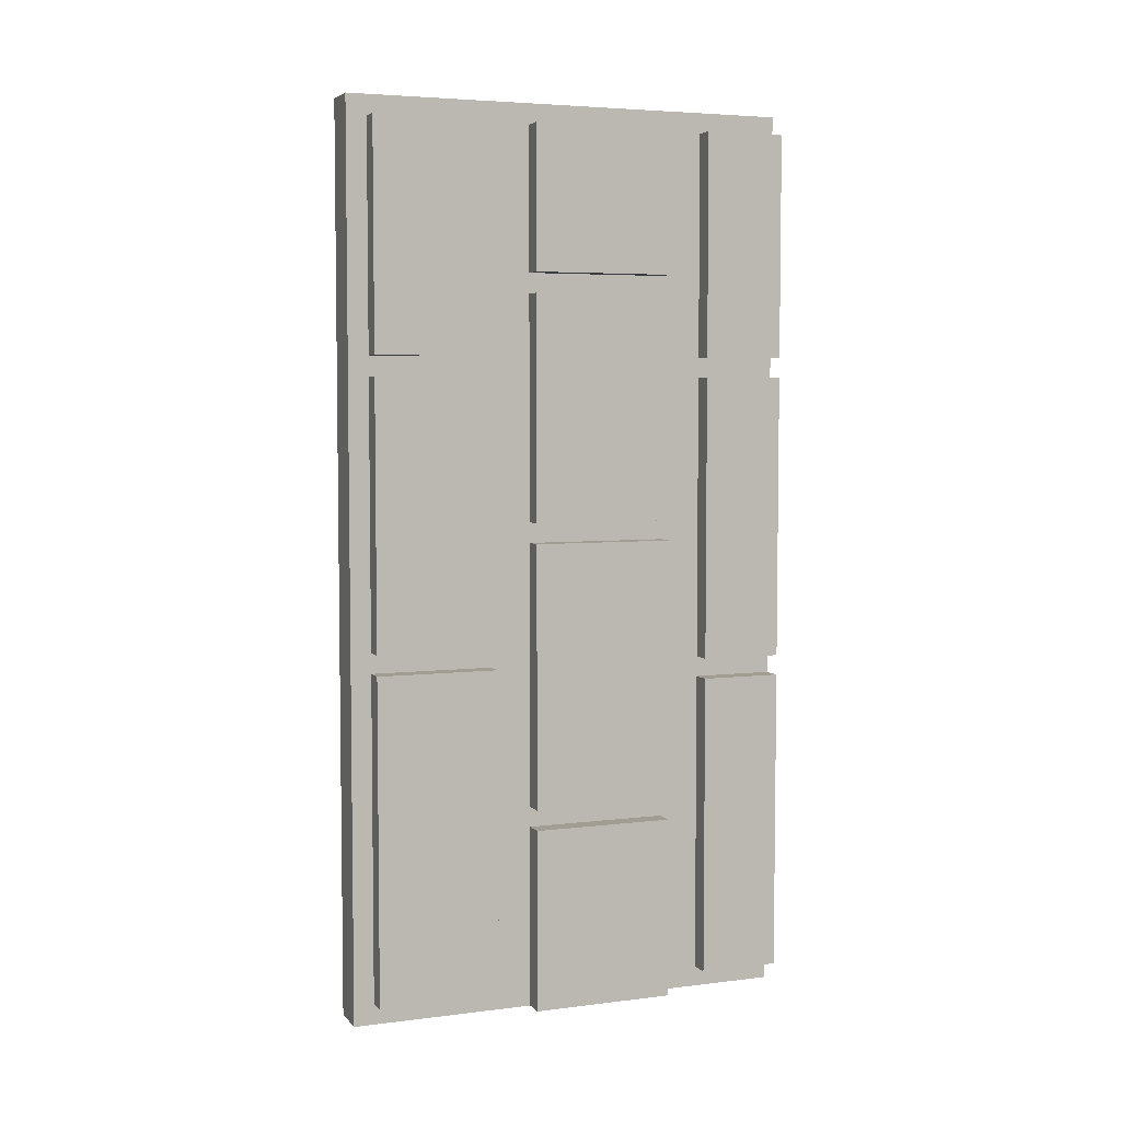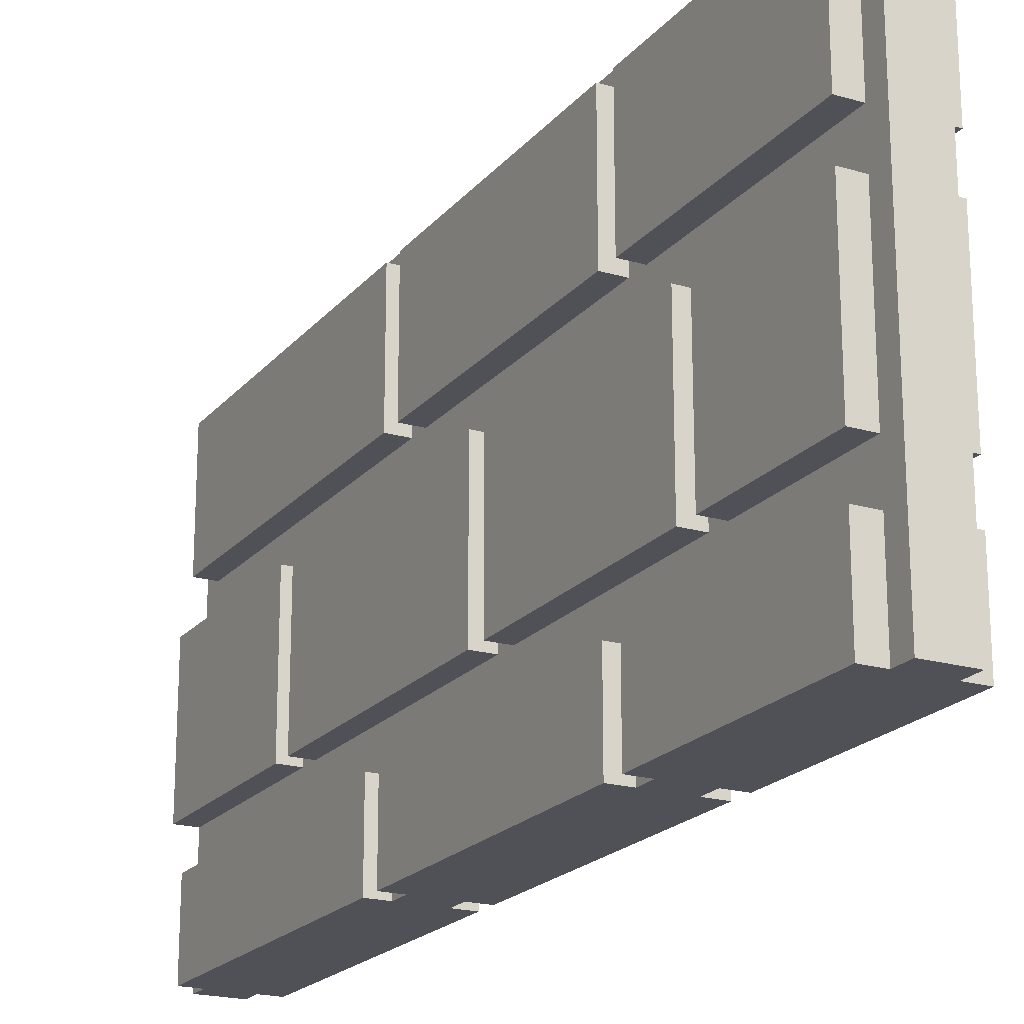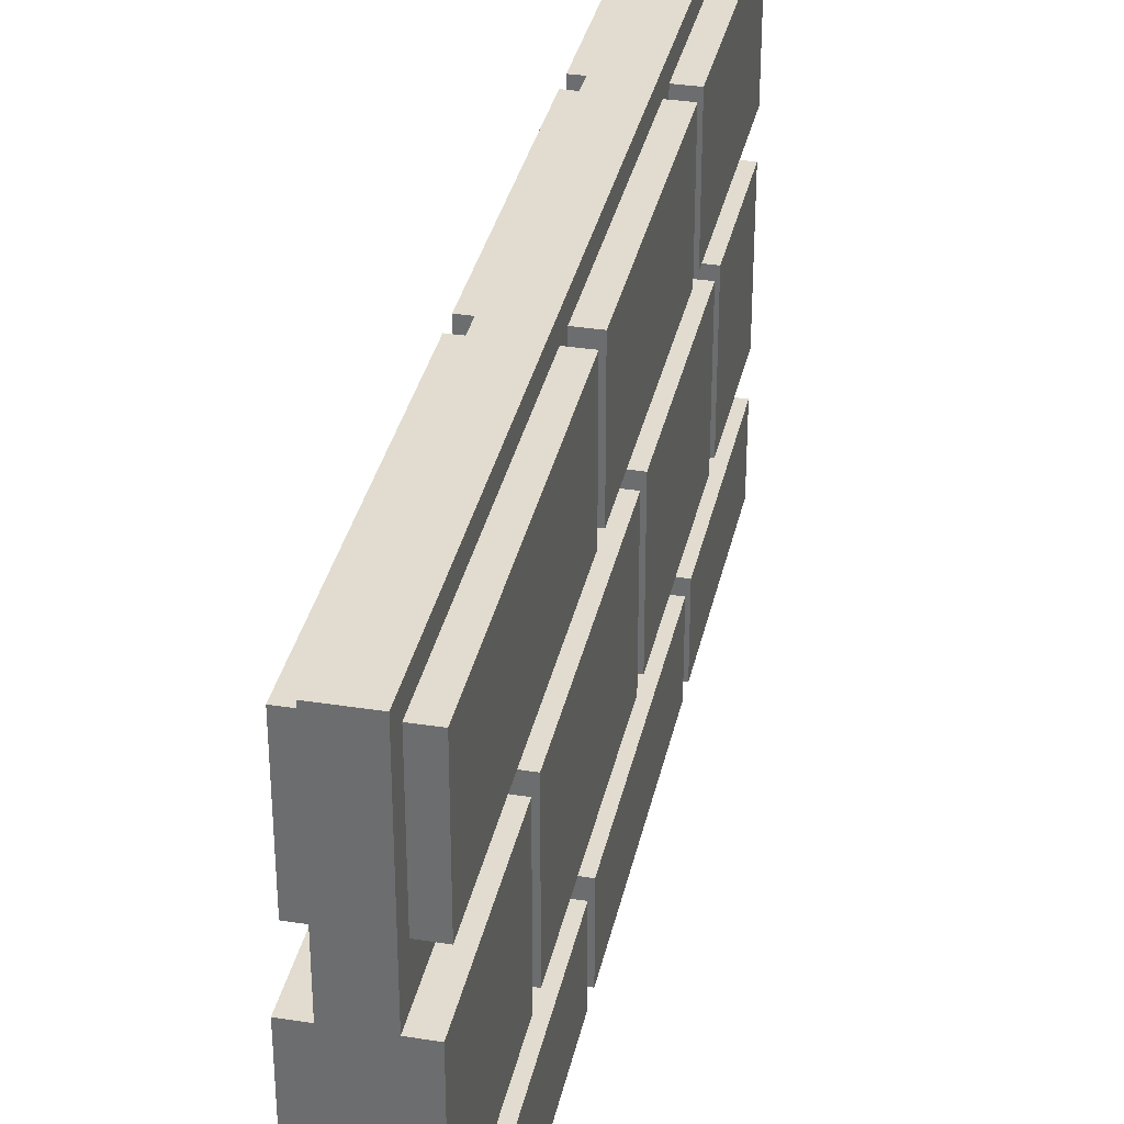
<metadata>
{"format":"obj","ext":"obj","renderer":"f3d","projection":"perspective","resolution":1024,"background":"white","views":[{"elev":4.9,"azim":-111.3,"up":"+Z"},{"elev":-20.3,"azim":-27.9,"up":"+Y"},{"elev":34.2,"azim":-168.0,"up":"+Y"}]}
</metadata>
<code>
o
v 9.686e-08 -1.2 1.3
v 9.686e-08 -1.2 0.2
v 9.686e-08 -1.2 0.1
v 9.686e-08 -1.2 -1.3
v 9.686e-08 -1.2 -1.4
v 9.686e-08 -1.2 -2.9
v 9.686e-08 -0.8 1.3
v 9.686e-08 -0.8 0.2
v 9.686e-08 -0.8 0.1
v 9.686e-08 -0.8 -1.3
v 9.686e-08 -0.8 -1.4
v 9.686e-08 -0.8 -2.9
v 9.686e-08 -0.6 1.3
v 9.686e-08 -0.6 0.6
v 9.686e-08 -0.6 0.5
v 9.686e-08 -0.6 -0.6
v 9.686e-08 -0.6 -0.7
v 9.686e-08 -0.6 -2
v 9.686e-08 -0.6 -2.1
v 9.686e-08 -0.6 -3
v 9.686e-08 0.1 1.3
v 9.686e-08 0.1 0.6
v 9.686e-08 0.1 0.5
v 9.686e-08 0.1 -0.6
v 9.686e-08 0.1 -0.7
v 9.686e-08 0.1 -2
v 9.686e-08 0.1 -2.1
v 9.686e-08 0.1 -3
v 9.686e-08 0.3 1.3
v 9.686e-08 0.3 0.2
v 9.686e-08 0.3 0.1
v 9.686e-08 0.3 -1.2
v 9.686e-08 0.3 -1.3
v 9.686e-08 0.3 -2.9
v 9.686e-08 0.9 1.3
v 9.686e-08 0.9 0.2
v 9.686e-08 0.9 0.1
v 9.686e-08 0.9 -1.2
v 9.686e-08 0.9 -1.3
v 9.686e-08 0.9 -2.9
v 0.1 -1.2 1.4
v 0.1 -1.2 1.3
v 0.1 -1.2 0.2
v 0.1 -1.2 0.1
v 0.1 -1.2 -1.3
v 0.1 -1.2 -1.4
v 0.1 -1.2 -2.9
v 0.1 -1.2 -3
v 0.1 -0.8 1.3
v 0.1 -0.8 0.2
v 0.1 -0.8 0.1
v 0.1 -0.8 -1.3
v 0.1 -0.8 -1.4
v 0.1 -0.8 -2.9
v 0.1 -0.6 1.3
v 0.1 -0.6 0.6
v 0.1 -0.6 0.5
v 0.1 -0.6 -0.6
v 0.1 -0.6 -0.7
v 0.1 -0.6 -2
v 0.1 -0.6 -2.1
v 0.1 -0.6 -3
v 0.1 0.1 1.3
v 0.1 0.1 0.6
v 0.1 0.1 0.5
v 0.1 0.1 -0.6
v 0.1 0.1 -0.7
v 0.1 0.1 -2
v 0.1 0.1 -2.1
v 0.1 0.1 -3
v 0.1 0.3 1.3
v 0.1 0.3 0.2
v 0.1 0.3 0.1
v 0.1 0.3 -1.2
v 0.1 0.3 -1.3
v 0.1 0.3 -2.9
v 0.1 0.9 1.3
v 0.1 0.9 0.2
v 0.1 0.9 0.1
v 0.1 0.9 -1.2
v 0.1 0.9 -1.3
v 0.1 0.9 -2.9
v 0.1 1 1.4
v 0.1 1 -3
v 0.3 -1.2 1.4
v 0.3 -1.2 1.3
v 0.3 -1.2 0.2
v 0.3 -1.2 0.1
v 0.3 -1.2 -1.3
v 0.3 -1.2 -1.4
v 0.3 -1.2 -2.9
v 0.3 -1.2 -3
v 0.3 -0.8 1.3
v 0.3 -0.8 0.2
v 0.3 -0.8 0.1
v 0.3 -0.8 -1.3
v 0.3 -0.8 -1.4
v 0.3 -0.8 -2.9
v 0.3 -0.6 1.3
v 0.3 -0.6 0.6
v 0.3 -0.6 0.5
v 0.3 -0.6 -0.6
v 0.3 -0.6 -0.7
v 0.3 -0.6 -2
v 0.3 -0.6 -2.1
v 0.3 -0.6 -3
v 0.3 0.1 1.3
v 0.3 0.1 0.6
v 0.3 0.1 0.5
v 0.3 0.1 -0.6
v 0.3 0.1 -0.7
v 0.3 0.1 -2
v 0.3 0.1 -2.1
v 0.3 0.1 -3
v 0.3 0.3 1.3
v 0.3 0.3 0.2
v 0.3 0.3 0.1
v 0.3 0.3 -1.2
v 0.3 0.3 -1.3
v 0.3 0.3 -2.9
v 0.3 0.9 1.3
v 0.3 0.9 0.2
v 0.3 0.9 0.1
v 0.3 0.9 -1.2
v 0.3 0.9 -1.3
v 0.3 0.9 -2.9
v 0.3 1 1.4
v 0.3 1 -3
v 0.4 -1.2 1.3
v 0.4 -1.2 0.2
v 0.4 -1.2 0.1
v 0.4 -1.2 -1.3
v 0.4 -1.2 -1.4
v 0.4 -1.2 -2.9
v 0.4 -0.8 1.3
v 0.4 -0.8 0.2
v 0.4 -0.8 0.1
v 0.4 -0.8 -1.3
v 0.4 -0.8 -1.4
v 0.4 -0.8 -2.9
v 0.4 -0.6 1.3
v 0.4 -0.6 0.6
v 0.4 -0.6 0.5
v 0.4 -0.6 -0.6
v 0.4 -0.6 -0.7
v 0.4 -0.6 -2
v 0.4 -0.6 -2.1
v 0.4 -0.6 -3
v 0.4 0.1 1.3
v 0.4 0.1 0.6
v 0.4 0.1 0.5
v 0.4 0.1 -0.6
v 0.4 0.1 -0.7
v 0.4 0.1 -2
v 0.4 0.1 -2.1
v 0.4 0.1 -3
v 0.4 0.3 1.3
v 0.4 0.3 0.2
v 0.4 0.3 0.1
v 0.4 0.3 -1.2
v 0.4 0.3 -1.3
v 0.4 0.3 -2.9
v 0.4 0.9 1.3
v 0.4 0.9 0.2
v 0.4 0.9 0.1
v 0.4 0.9 -1.2
v 0.4 0.9 -1.3
v 0.4 0.9 -2.9
v 0.1 -1.2 1.4
v 0.1 1 1.4
v 0.3 -1.2 1.4
v 0.3 1 1.4
v 9.686e-08 -1.2 1.3
v 9.686e-08 -0.8 1.3
v 9.686e-08 -0.6 1.3
v 9.686e-08 0.1 1.3
v 9.686e-08 0.3 1.3
v 9.686e-08 0.9 1.3
v 0.1 -1.2 1.3
v 0.1 -0.8 1.3
v 0.1 -0.6 1.3
v 0.1 0.1 1.3
v 0.1 0.3 1.3
v 0.1 0.9 1.3
v 0.3 -1.2 1.3
v 0.3 -0.8 1.3
v 0.3 -0.6 1.3
v 0.3 0.1 1.3
v 0.3 0.3 1.3
v 0.3 0.9 1.3
v 0.4 -1.2 1.3
v 0.4 -0.8 1.3
v 0.4 -0.6 1.3
v 0.4 0.1 1.3
v 0.4 0.3 1.3
v 0.4 0.9 1.3
v 9.686e-08 -0.6 0.5
v 9.686e-08 0.1 0.5
v 0.1 -0.6 0.5
v 0.1 0.1 0.5
v 0.3 -0.6 0.5
v 0.3 0.1 0.5
v 0.4 -0.6 0.5
v 0.4 0.1 0.5
v 9.686e-08 -1.2 0.1
v 9.686e-08 -0.8 0.1
v 9.686e-08 0.3 0.1
v 9.686e-08 0.9 0.1
v 0.1 -1.2 0.1
v 0.1 -0.8 0.1
v 0.1 0.3 0.1
v 0.1 0.9 0.1
v 0.3 -1.2 0.1
v 0.3 -0.8 0.1
v 0.3 0.3 0.1
v 0.3 0.9 0.1
v 0.4 -1.2 0.1
v 0.4 -0.8 0.1
v 0.4 0.3 0.1
v 0.4 0.9 0.1
v 9.686e-08 -0.6 -0.7
v 9.686e-08 0.1 -0.7
v 0.1 -0.6 -0.7
v 0.1 0.1 -0.7
v 0.3 -0.6 -0.7
v 0.3 0.1 -0.7
v 0.4 -0.6 -0.7
v 0.4 0.1 -0.7
v 9.686e-08 0.3 -1.3
v 9.686e-08 0.9 -1.3
v 0.1 0.3 -1.3
v 0.1 0.9 -1.3
v 0.3 0.3 -1.3
v 0.3 0.9 -1.3
v 0.4 0.3 -1.3
v 0.4 0.9 -1.3
v 9.686e-08 -1.2 -1.4
v 9.686e-08 -0.8 -1.4
v 0.1 -1.2 -1.4
v 0.1 -0.8 -1.4
v 0.3 -1.2 -1.4
v 0.3 -0.8 -1.4
v 0.4 -1.2 -1.4
v 0.4 -0.8 -1.4
v 9.686e-08 -0.6 -2.1
v 9.686e-08 0.1 -2.1
v 0.1 -0.6 -2.1
v 0.1 0.1 -2.1
v 0.3 -0.6 -2.1
v 0.3 0.1 -2.1
v 0.4 -0.6 -2.1
v 0.4 0.1 -2.1
v 9.686e-08 -0.6 0.6
v 9.686e-08 0.1 0.6
v 0.1 -0.6 0.6
v 0.1 0.1 0.6
v 0.3 -0.6 0.6
v 0.3 0.1 0.6
v 0.4 -0.6 0.6
v 0.4 0.1 0.6
v 9.686e-08 -1.2 0.2
v 9.686e-08 -0.8 0.2
v 9.686e-08 0.3 0.2
v 9.686e-08 0.9 0.2
v 0.1 -1.2 0.2
v 0.1 -0.8 0.2
v 0.1 0.3 0.2
v 0.1 0.9 0.2
v 0.3 -1.2 0.2
v 0.3 -0.8 0.2
v 0.3 0.3 0.2
v 0.3 0.9 0.2
v 0.4 -1.2 0.2
v 0.4 -0.8 0.2
v 0.4 0.3 0.2
v 0.4 0.9 0.2
v 9.686e-08 -0.6 -0.6
v 9.686e-08 0.1 -0.6
v 0.1 -0.6 -0.6
v 0.1 0.1 -0.6
v 0.3 -0.6 -0.6
v 0.3 0.1 -0.6
v 0.4 -0.6 -0.6
v 0.4 0.1 -0.6
v 9.686e-08 0.3 -1.2
v 9.686e-08 0.9 -1.2
v 0.1 0.3 -1.2
v 0.1 0.9 -1.2
v 0.3 0.3 -1.2
v 0.3 0.9 -1.2
v 0.4 0.3 -1.2
v 0.4 0.9 -1.2
v 9.686e-08 -1.2 -1.3
v 9.686e-08 -0.8 -1.3
v 0.1 -1.2 -1.3
v 0.1 -0.8 -1.3
v 0.3 -1.2 -1.3
v 0.3 -0.8 -1.3
v 0.4 -1.2 -1.3
v 0.4 -0.8 -1.3
v 9.686e-08 -0.6 -2
v 9.686e-08 0.1 -2
v 0.1 -0.6 -2
v 0.1 0.1 -2
v 0.3 -0.6 -2
v 0.3 0.1 -2
v 0.4 -0.6 -2
v 0.4 0.1 -2
v 9.686e-08 -1.2 -2.9
v 9.686e-08 -0.8 -2.9
v 9.686e-08 0.3 -2.9
v 9.686e-08 0.9 -2.9
v 0.1 -1.2 -2.9
v 0.1 -0.8 -2.9
v 0.1 0.3 -2.9
v 0.1 0.9 -2.9
v 0.3 -1.2 -2.9
v 0.3 -0.8 -2.9
v 0.3 0.3 -2.9
v 0.3 0.9 -2.9
v 0.4 -1.2 -2.9
v 0.4 -0.8 -2.9
v 0.4 0.3 -2.9
v 0.4 0.9 -2.9
v 9.686e-08 -0.6 -3
v 9.686e-08 0.1 -3
v 0.1 -1.2 -3
v 0.1 -0.6 -3
v 0.1 0.1 -3
v 0.1 1 -3
v 0.3 -1.2 -3
v 0.3 -0.6 -3
v 0.3 0.1 -3
v 0.3 1 -3
v 0.4 -0.6 -3
v 0.4 0.1 -3
v 0.1 -1.2 1.4
v 0.3 -1.2 1.4
v 9.686e-08 -1.2 1.3
v 0.1 -1.2 1.3
v 0.3 -1.2 1.3
v 0.4 -1.2 1.3
v 9.686e-08 -1.2 0.2
v 0.1 -1.2 0.2
v 0.3 -1.2 0.2
v 0.4 -1.2 0.2
v 9.686e-08 -1.2 0.1
v 0.1 -1.2 0.1
v 0.3 -1.2 0.1
v 0.4 -1.2 0.1
v 9.686e-08 -1.2 -1.3
v 0.1 -1.2 -1.3
v 0.3 -1.2 -1.3
v 0.4 -1.2 -1.3
v 9.686e-08 -1.2 -1.4
v 0.1 -1.2 -1.4
v 0.3 -1.2 -1.4
v 0.4 -1.2 -1.4
v 9.686e-08 -1.2 -2.9
v 0.1 -1.2 -2.9
v 0.3 -1.2 -2.9
v 0.4 -1.2 -2.9
v 0.1 -1.2 -3
v 0.3 -1.2 -3
v 9.686e-08 -0.6 1.3
v 0.1 -0.6 1.3
v 0.3 -0.6 1.3
v 0.4 -0.6 1.3
v 9.686e-08 -0.6 0.6
v 0.1 -0.6 0.6
v 0.3 -0.6 0.6
v 0.4 -0.6 0.6
v 9.686e-08 -0.6 0.5
v 0.1 -0.6 0.5
v 0.3 -0.6 0.5
v 0.4 -0.6 0.5
v 9.686e-08 -0.6 -0.6
v 0.1 -0.6 -0.6
v 0.3 -0.6 -0.6
v 0.4 -0.6 -0.6
v 9.686e-08 -0.6 -0.7
v 0.1 -0.6 -0.7
v 0.3 -0.6 -0.7
v 0.4 -0.6 -0.7
v 9.686e-08 -0.6 -2
v 0.1 -0.6 -2
v 0.3 -0.6 -2
v 0.4 -0.6 -2
v 9.686e-08 -0.6 -2.1
v 0.1 -0.6 -2.1
v 0.3 -0.6 -2.1
v 0.4 -0.6 -2.1
v 9.686e-08 -0.6 -3
v 0.1 -0.6 -3
v 0.3 -0.6 -3
v 0.4 -0.6 -3
v 9.686e-08 0.3 1.3
v 0.1 0.3 1.3
v 0.3 0.3 1.3
v 0.4 0.3 1.3
v 9.686e-08 0.3 0.2
v 0.1 0.3 0.2
v 0.3 0.3 0.2
v 0.4 0.3 0.2
v 9.686e-08 0.3 0.1
v 0.1 0.3 0.1
v 0.3 0.3 0.1
v 0.4 0.3 0.1
v 9.686e-08 0.3 -1.2
v 0.1 0.3 -1.2
v 0.3 0.3 -1.2
v 0.4 0.3 -1.2
v 9.686e-08 0.3 -1.3
v 0.1 0.3 -1.3
v 0.3 0.3 -1.3
v 0.4 0.3 -1.3
v 9.686e-08 0.3 -2.9
v 0.1 0.3 -2.9
v 0.3 0.3 -2.9
v 0.4 0.3 -2.9
v 9.686e-08 -0.8 1.3
v 0.1 -0.8 1.3
v 0.3 -0.8 1.3
v 0.4 -0.8 1.3
v 9.686e-08 -0.8 0.2
v 0.1 -0.8 0.2
v 0.3 -0.8 0.2
v 0.4 -0.8 0.2
v 9.686e-08 -0.8 0.1
v 0.1 -0.8 0.1
v 0.3 -0.8 0.1
v 0.4 -0.8 0.1
v 9.686e-08 -0.8 -1.3
v 0.1 -0.8 -1.3
v 0.3 -0.8 -1.3
v 0.4 -0.8 -1.3
v 9.686e-08 -0.8 -1.4
v 0.1 -0.8 -1.4
v 0.3 -0.8 -1.4
v 0.4 -0.8 -1.4
v 9.686e-08 -0.8 -2.9
v 0.1 -0.8 -2.9
v 0.3 -0.8 -2.9
v 0.4 -0.8 -2.9
v 9.686e-08 0.1 1.3
v 0.1 0.1 1.3
v 0.3 0.1 1.3
v 0.4 0.1 1.3
v 9.686e-08 0.1 0.6
v 0.1 0.1 0.6
v 0.3 0.1 0.6
v 0.4 0.1 0.6
v 9.686e-08 0.1 0.5
v 0.1 0.1 0.5
v 0.3 0.1 0.5
v 0.4 0.1 0.5
v 9.686e-08 0.1 -0.6
v 0.1 0.1 -0.6
v 0.3 0.1 -0.6
v 0.4 0.1 -0.6
v 9.686e-08 0.1 -0.7
v 0.1 0.1 -0.7
v 0.3 0.1 -0.7
v 0.4 0.1 -0.7
v 9.686e-08 0.1 -2
v 0.1 0.1 -2
v 0.3 0.1 -2
v 0.4 0.1 -2
v 9.686e-08 0.1 -2.1
v 0.1 0.1 -2.1
v 0.3 0.1 -2.1
v 0.4 0.1 -2.1
v 9.686e-08 0.1 -3
v 0.1 0.1 -3
v 0.3 0.1 -3
v 0.4 0.1 -3
v 9.686e-08 0.9 1.3
v 0.1 0.9 1.3
v 0.3 0.9 1.3
v 0.4 0.9 1.3
v 9.686e-08 0.9 0.2
v 0.1 0.9 0.2
v 0.3 0.9 0.2
v 0.4 0.9 0.2
v 9.686e-08 0.9 0.1
v 0.1 0.9 0.1
v 0.3 0.9 0.1
v 0.4 0.9 0.1
v 9.686e-08 0.9 -1.2
v 0.1 0.9 -1.2
v 0.3 0.9 -1.2
v 0.4 0.9 -1.2
v 9.686e-08 0.9 -1.3
v 0.1 0.9 -1.3
v 0.3 0.9 -1.3
v 0.4 0.9 -1.3
v 9.686e-08 0.9 -2.9
v 0.1 0.9 -2.9
v 0.3 0.9 -2.9
v 0.4 0.9 -2.9
v 0.1 1 1.4
v 0.3 1 1.4
v 0.1 1 -3
v 0.3 1 -3
f 7 2 1
f 8 2 7
f 9 4 3
f 10 4 9
f 11 6 5
f 12 6 11
f 21 14 13
f 22 14 21
f 23 16 15
f 24 16 23
f 25 18 17
f 26 18 25
f 27 20 19
f 28 20 27
f 35 30 29
f 36 30 35
f 37 32 31
f 38 32 37
f 39 34 33
f 40 34 39
f 49 42 41
f 50 44 43
f 51 44 50
f 52 46 45
f 53 46 52
f 54 48 47
f 55 53 52
f 55 54 53
f 55 49 41
f 55 51 50
f 55 52 51
f 55 50 49
f 56 54 55
f 57 54 56
f 58 54 57
f 59 54 58
f 60 54 59
f 61 54 60
f 62 48 54
f 62 54 61
f 63 55 41
f 64 57 56
f 65 57 64
f 66 59 58
f 67 59 66
f 68 61 60
f 69 61 68
f 71 67 66
f 71 70 69
f 71 69 68
f 71 68 67
f 71 65 64
f 71 66 65
f 71 63 41
f 71 64 63
f 72 70 71
f 73 70 72
f 74 70 73
f 75 70 74
f 76 70 75
f 77 71 41
f 78 73 72
f 79 73 78
f 80 75 74
f 81 75 80
f 82 70 76
f 83 81 80
f 83 82 81
f 83 79 78
f 83 77 41
f 83 80 79
f 83 78 77
f 84 70 82
f 84 82 83
f 85 86 93
f 87 88 94
f 94 88 95
f 89 90 96
f 96 90 97
f 91 92 98
f 96 97 99
f 97 98 99
f 85 93 99
f 94 95 99
f 95 96 99
f 93 94 99
f 99 98 100
f 100 98 101
f 101 98 102
f 102 98 103
f 103 98 104
f 104 98 105
f 98 92 106
f 105 98 106
f 85 99 107
f 100 101 108
f 108 101 109
f 102 103 110
f 110 103 111
f 104 105 112
f 112 105 113
f 110 111 115
f 113 114 115
f 112 113 115
f 111 112 115
f 108 109 115
f 109 110 115
f 85 107 115
f 107 108 115
f 115 114 116
f 116 114 117
f 117 114 118
f 118 114 119
f 119 114 120
f 85 115 121
f 116 117 122
f 122 117 123
f 118 119 124
f 124 119 125
f 120 114 126
f 124 125 127
f 125 126 127
f 122 123 127
f 85 121 127
f 123 124 127
f 121 122 127
f 126 114 128
f 127 126 128
f 129 130 135
f 135 130 136
f 131 132 137
f 137 132 138
f 133 134 139
f 139 134 140
f 141 142 149
f 149 142 150
f 143 144 151
f 151 144 152
f 145 146 153
f 153 146 154
f 147 148 155
f 155 148 156
f 157 158 163
f 163 158 164
f 159 160 165
f 165 160 166
f 161 162 167
f 167 162 168
f 171 170 169
f 172 170 171
f 179 174 173
f 180 174 179
f 181 176 175
f 182 176 181
f 183 178 177
f 184 178 183
f 191 186 185
f 192 186 191
f 193 188 187
f 194 188 193
f 195 190 189
f 196 190 195
f 199 198 197
f 200 198 199
f 203 202 201
f 204 202 203
f 209 206 205
f 210 206 209
f 211 208 207
f 212 208 211
f 217 214 213
f 218 214 217
f 219 216 215
f 220 216 219
f 223 222 221
f 224 222 223
f 227 226 225
f 228 226 227
f 231 230 229
f 232 230 231
f 235 234 233
f 236 234 235
f 239 238 237
f 240 238 239
f 243 242 241
f 244 242 243
f 247 246 245
f 248 246 247
f 251 250 249
f 252 250 251
f 253 254 255
f 255 254 256
f 257 258 259
f 259 258 260
f 261 262 265
f 265 262 266
f 263 264 267
f 267 264 268
f 269 270 273
f 273 270 274
f 271 272 275
f 275 272 276
f 277 278 279
f 279 278 280
f 281 282 283
f 283 282 284
f 285 286 287
f 287 286 288
f 289 290 291
f 291 290 292
f 293 294 295
f 295 294 296
f 297 298 299
f 299 298 300
f 301 302 303
f 303 302 304
f 305 306 307
f 307 306 308
f 309 310 313
f 313 310 314
f 311 312 315
f 315 312 316
f 317 318 321
f 321 318 322
f 319 320 323
f 323 320 324
f 325 326 328
f 328 326 329
f 327 328 331
f 328 329 332
f 331 328 332
f 329 330 333
f 332 329 333
f 333 330 334
f 332 333 335
f 335 333 336
f 340 338 337
f 341 338 340
f 343 340 339
f 343 342 341
f 343 341 340
f 344 342 343
f 345 342 344
f 346 342 345
f 348 345 344
f 349 345 348
f 351 348 347
f 351 350 349
f 351 349 348
f 352 350 351
f 353 350 352
f 354 350 353
f 356 353 352
f 357 353 356
f 359 356 355
f 359 358 357
f 359 357 356
f 360 358 359
f 361 358 360
f 362 358 361
f 363 361 360
f 364 361 363
f 369 366 365
f 370 366 369
f 371 368 367
f 372 368 371
f 377 374 373
f 378 374 377
f 379 376 375
f 380 376 379
f 385 382 381
f 386 382 385
f 387 384 383
f 388 384 387
f 393 390 389
f 394 390 393
f 395 392 391
f 396 392 395
f 401 398 397
f 402 398 401
f 403 400 399
f 404 400 403
f 409 406 405
f 410 406 409
f 411 408 407
f 412 408 411
f 417 414 413
f 418 414 417
f 419 416 415
f 420 416 419
f 421 422 425
f 425 422 426
f 423 424 427
f 427 424 428
f 429 430 433
f 433 430 434
f 431 432 435
f 435 432 436
f 437 438 441
f 441 438 442
f 439 440 443
f 443 440 444
f 445 446 449
f 449 446 450
f 447 448 451
f 451 448 452
f 453 454 457
f 457 454 458
f 455 456 459
f 459 456 460
f 461 462 465
f 465 462 466
f 463 464 467
f 467 464 468
f 469 470 473
f 473 470 474
f 471 472 475
f 475 472 476
f 477 478 481
f 481 478 482
f 479 480 483
f 483 480 484
f 485 486 489
f 489 486 490
f 487 488 491
f 491 488 492
f 493 494 497
f 497 494 498
f 495 496 499
f 499 496 500
f 501 502 503
f 503 502 504

</code>
